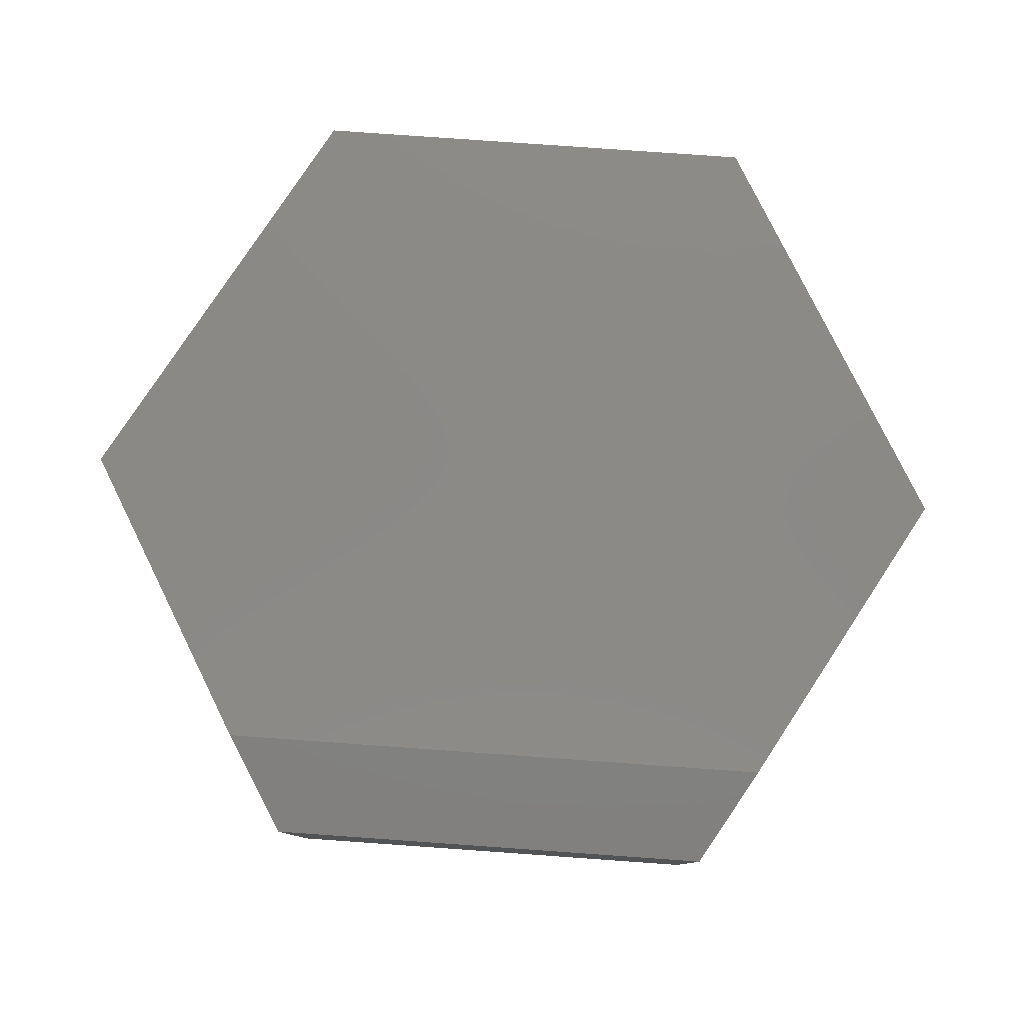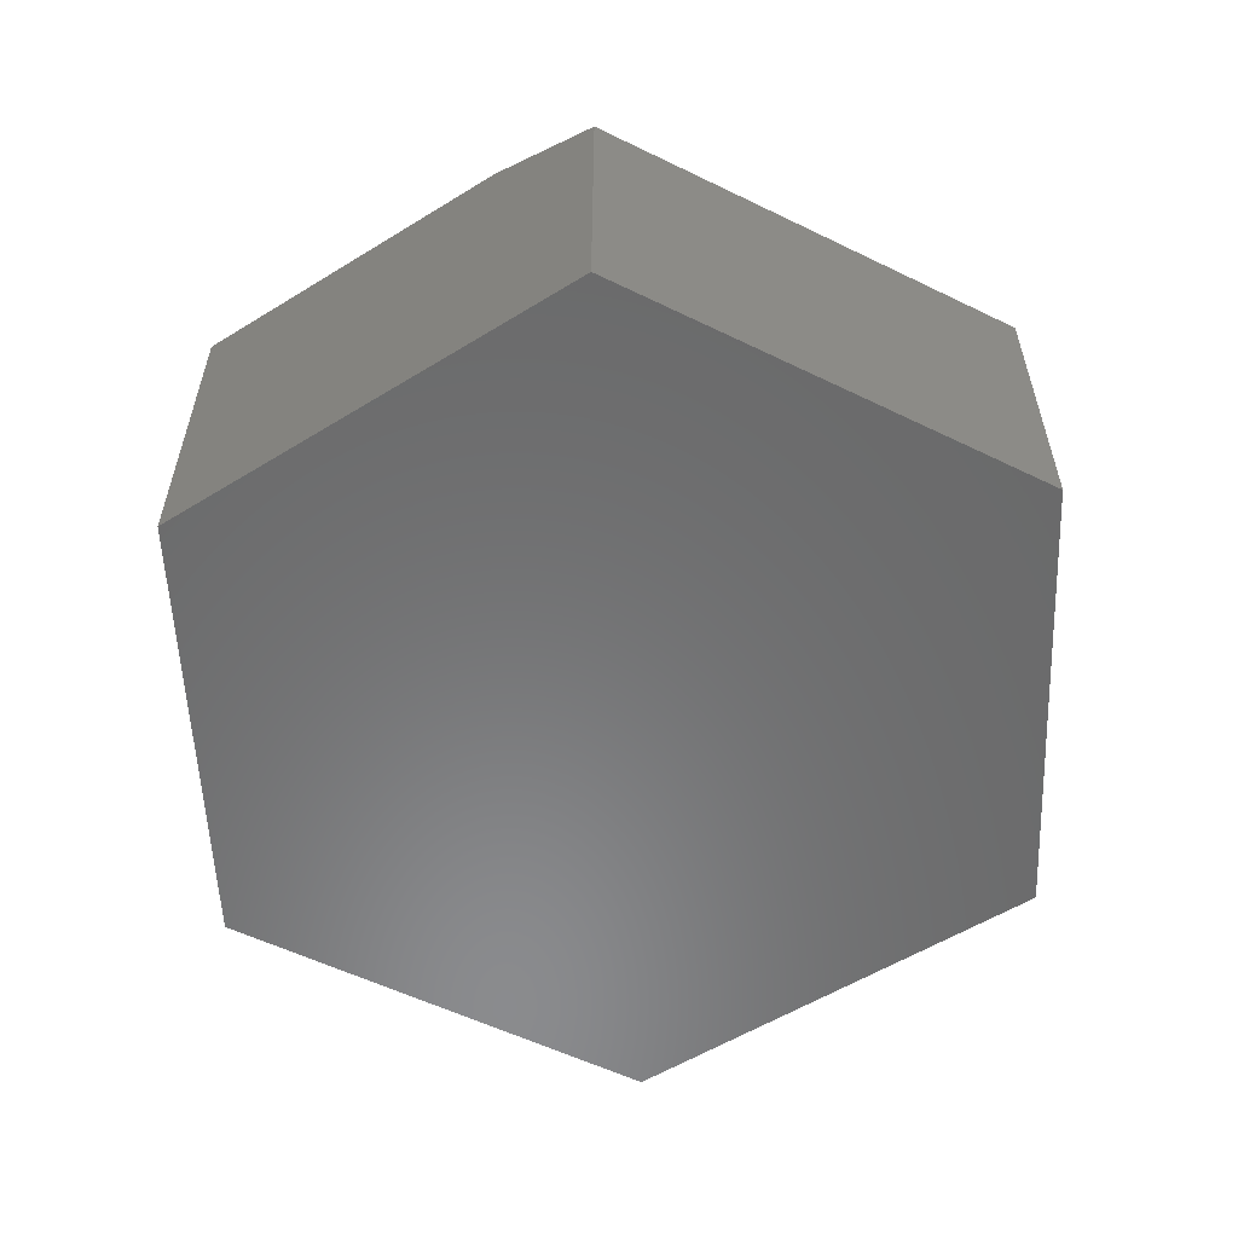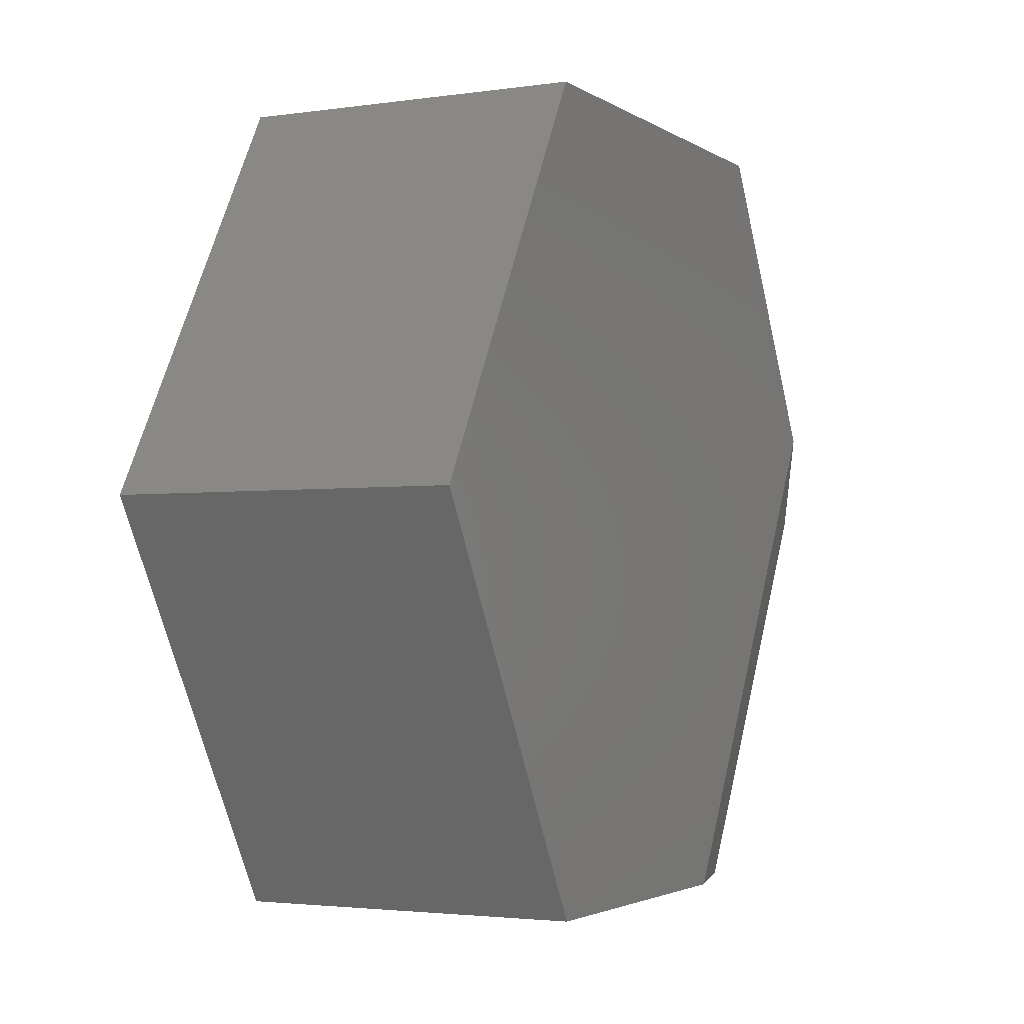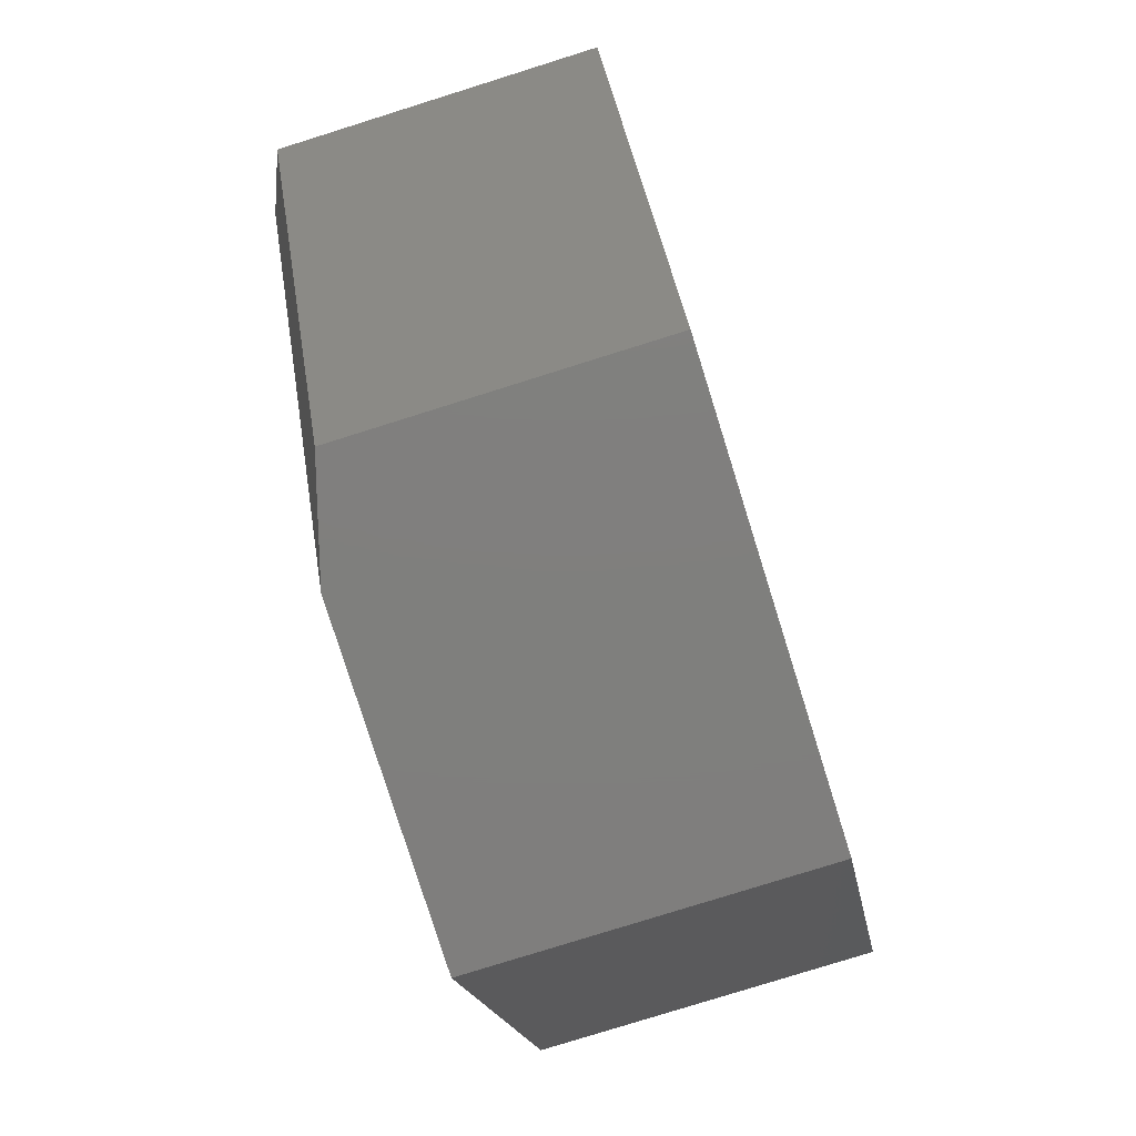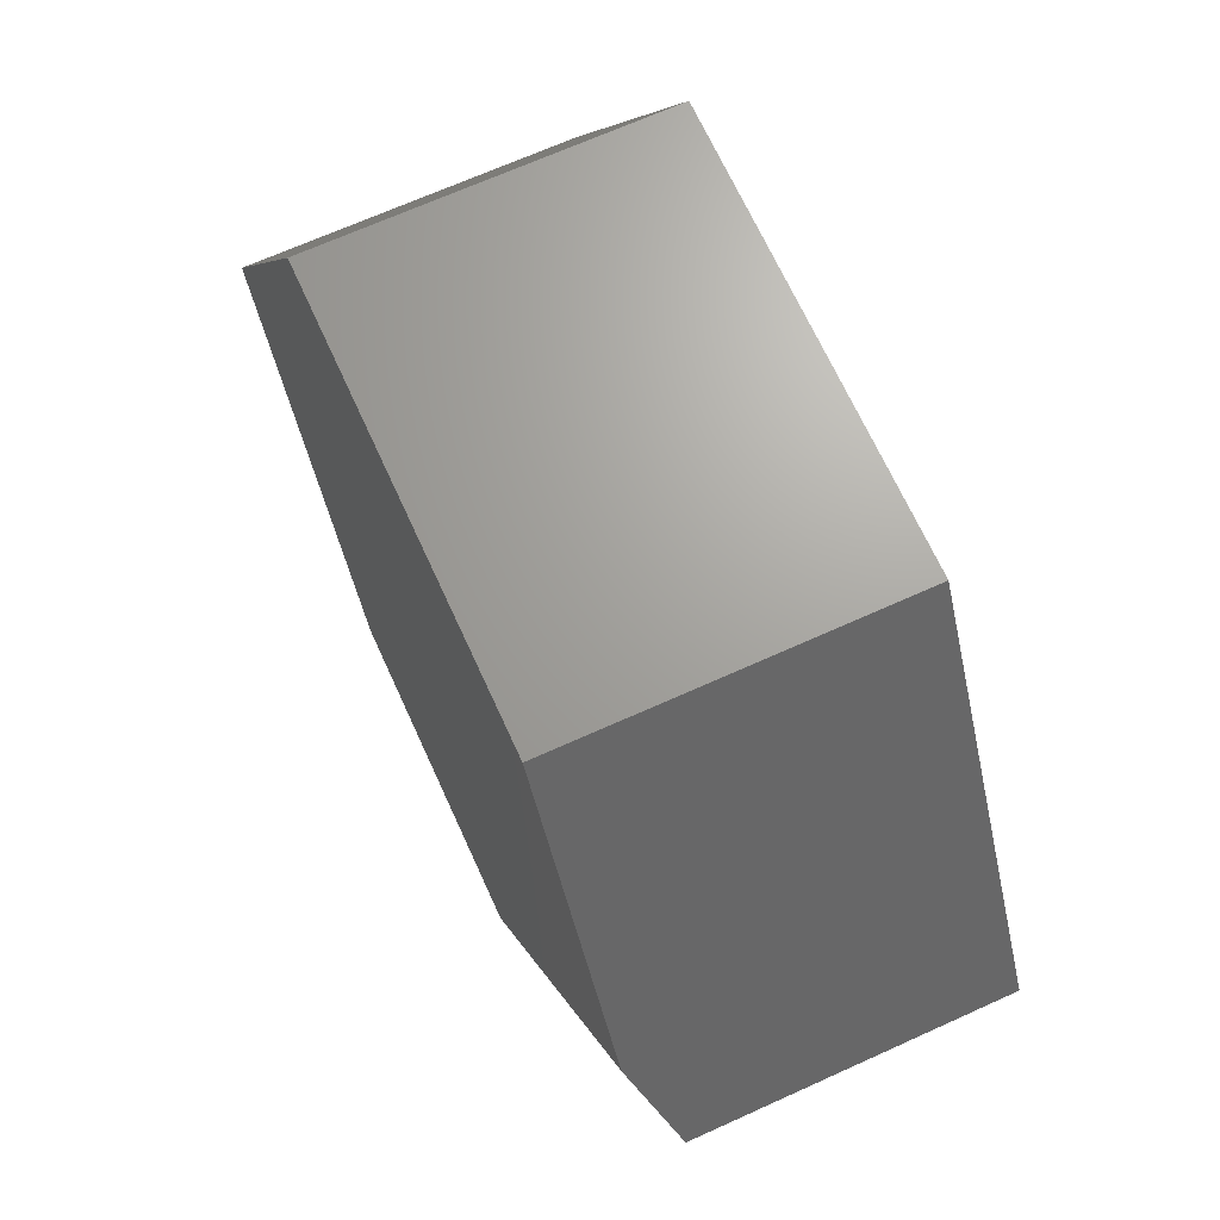
<metadata>
{"format":"stl","ext":"stl","renderer":"f3d","projection":"perspective","resolution":1024,"background":"white","views":[{"elev":79.6,"azim":-116.3,"up":"+Y"},{"elev":-56.6,"azim":-147.3,"up":"+Y"},{"elev":-2.7,"azim":116.8,"up":"+Z"},{"elev":-79.0,"azim":-72.6,"up":"+Z"},{"elev":68.1,"azim":-114.4,"up":"+Z"}]}
</metadata>
<code>
# stl→obj: 14 verts, 24 faces
v -0.423 3.63e-17 0.1888
v -0.3125 4.857e-17 -6.842e-17
v -0.6395 1.227e-17 0.1888
v -0.7228 3.015e-18 0.04639
v -0.423 3.63e-17 -0.1888
v -0.5852 1.83e-17 -0.1888
v -0.6395 -0.1641 0.1888
v -0.75 -0.1641 -4.249e-34
v -0.75 -0.01562 -4.249e-34
v -0.423 -0.1641 -0.1888
v -0.6395 -0.1641 -0.1888
v -0.6395 -0.01562 -0.1888
v -0.423 -0.1641 0.1888
v -0.3125 -0.1641 -6.842e-17
f 1 2 3
f 3 2 4
f 2 5 4
f 4 5 6
f 7 3 8
f 8 3 4
f 8 4 9
f 5 10 6
f 6 10 11
f 6 11 12
f 8 9 11
f 11 9 12
f 9 4 12
f 12 4 6
f 13 7 14
f 14 7 8
f 14 8 10
f 10 8 11
f 13 1 7
f 7 1 3
f 14 2 13
f 13 2 1
f 10 5 14
f 14 5 2

</code>
